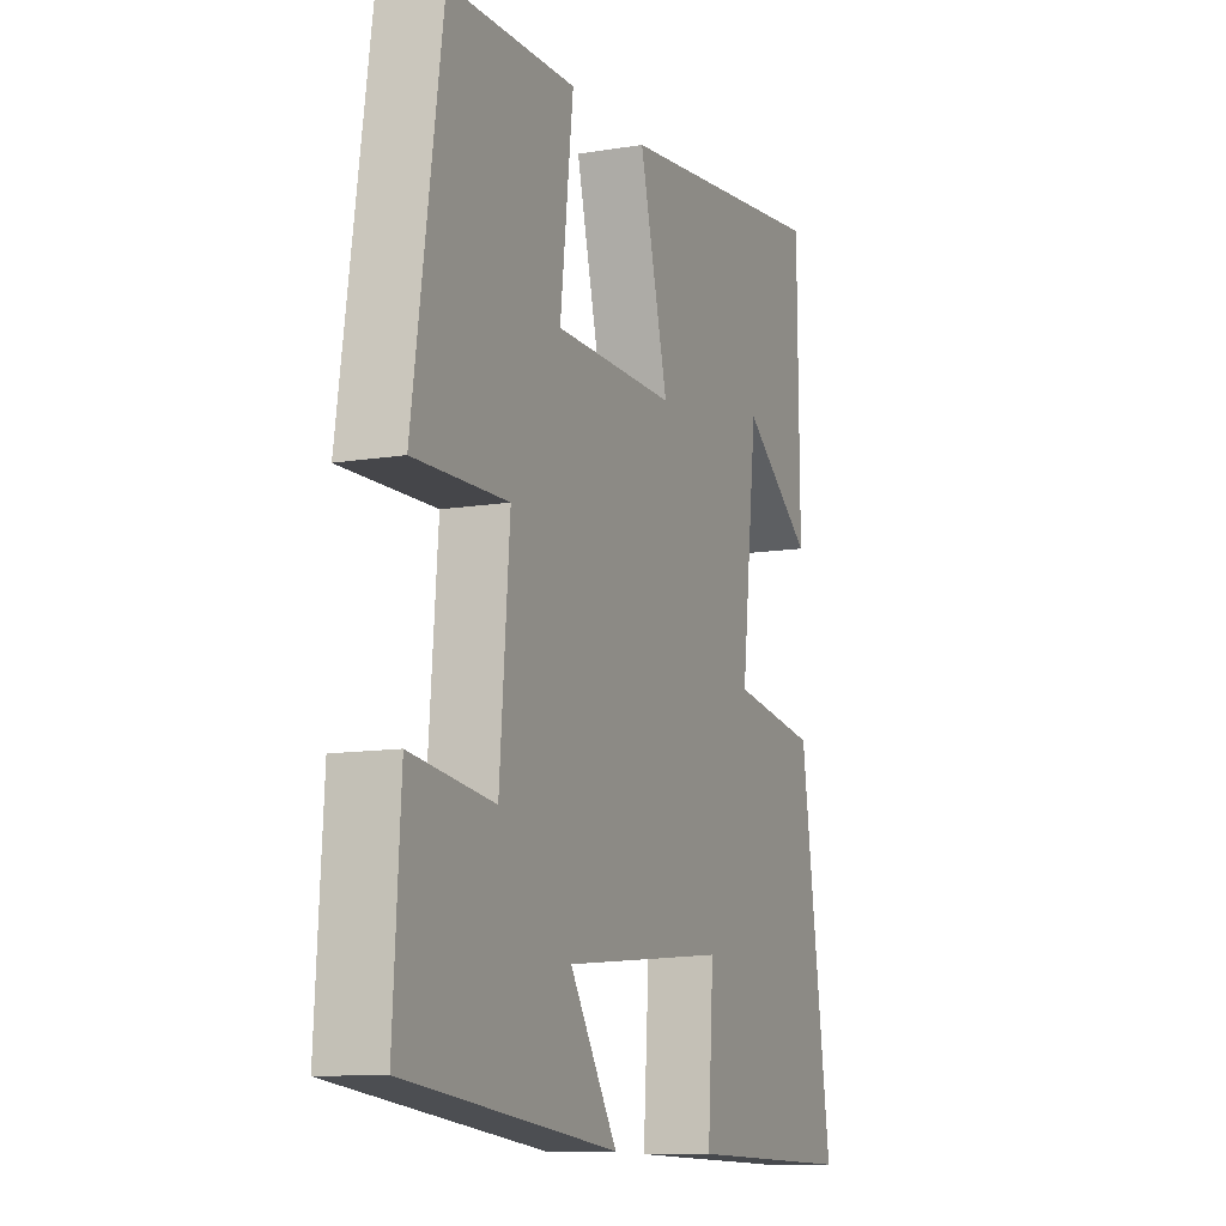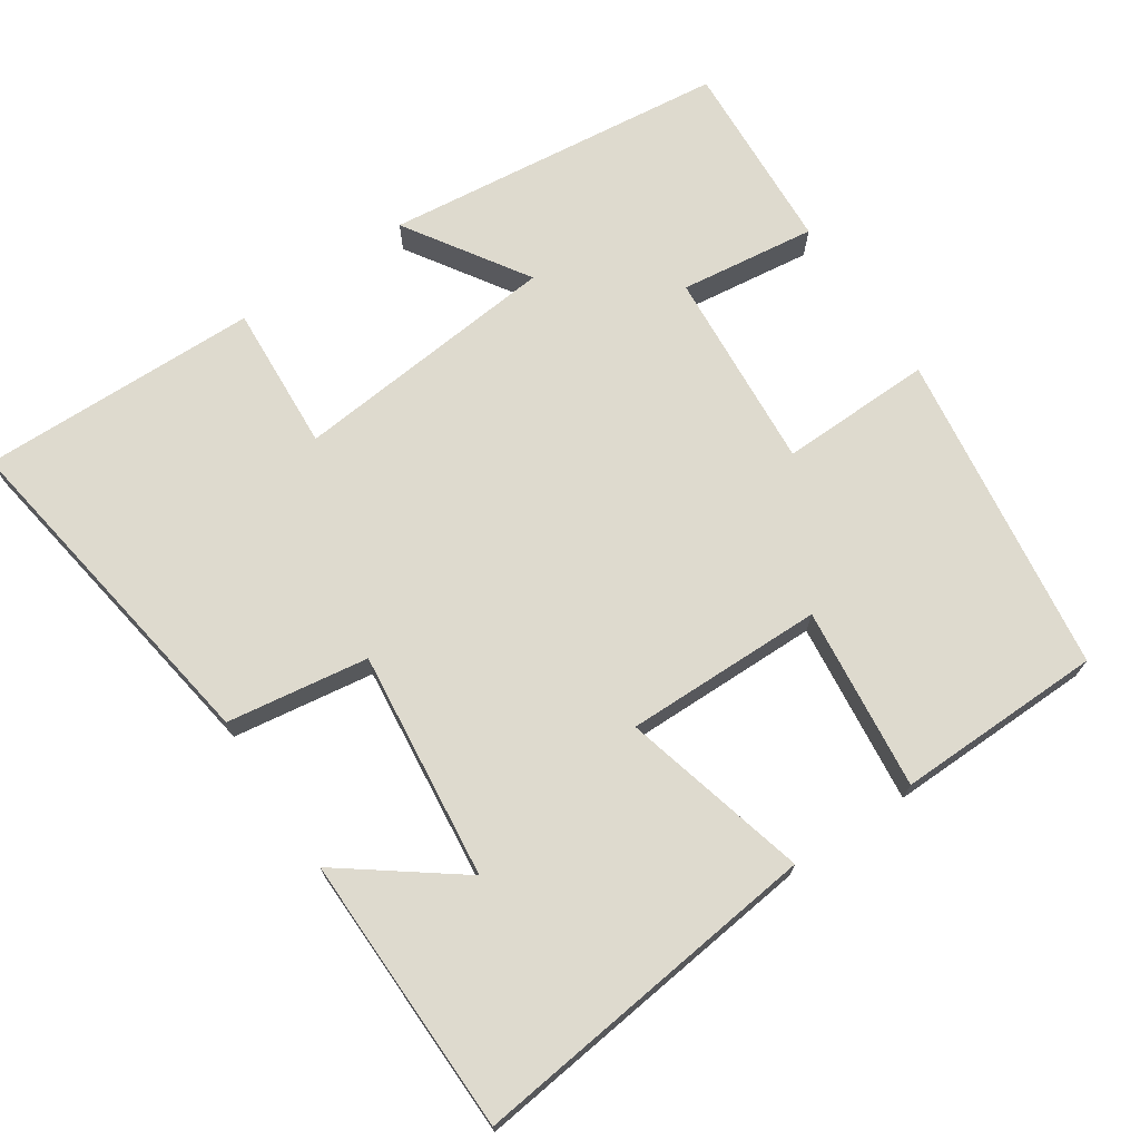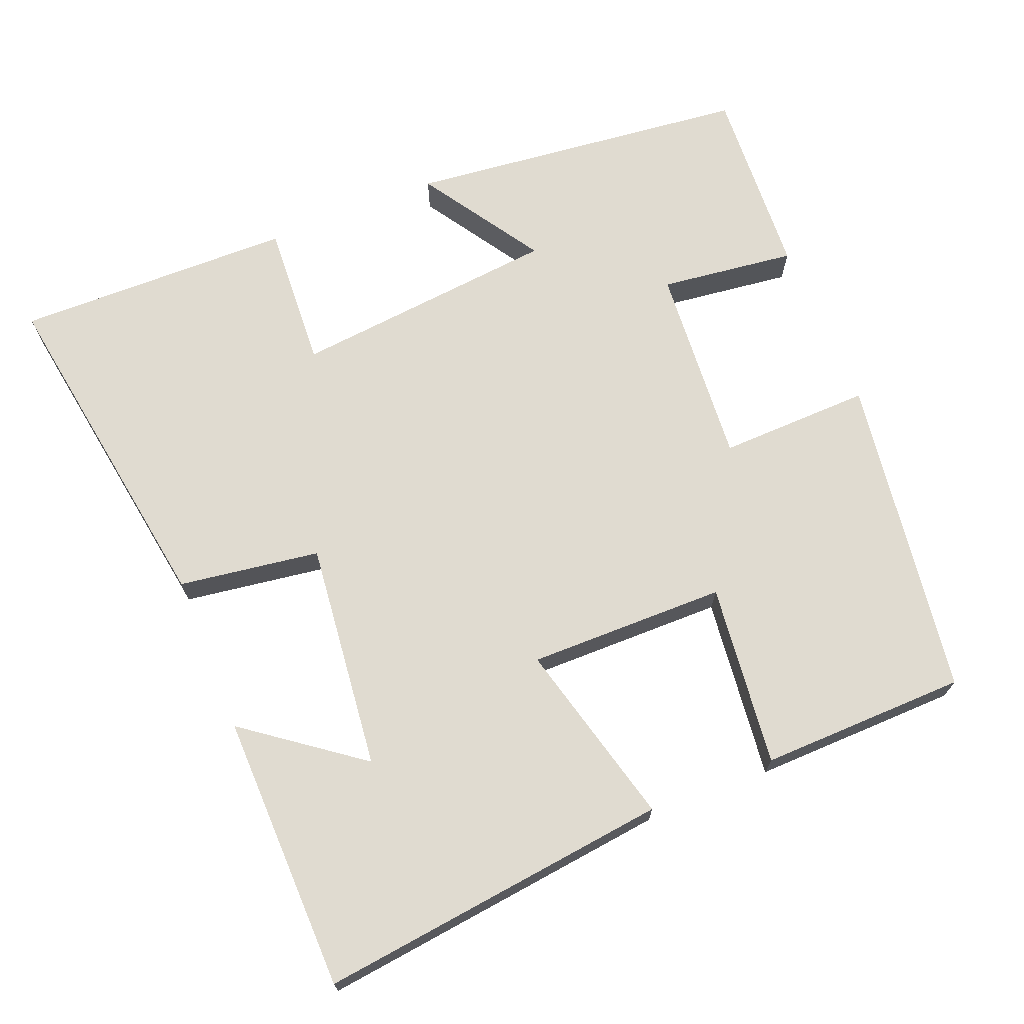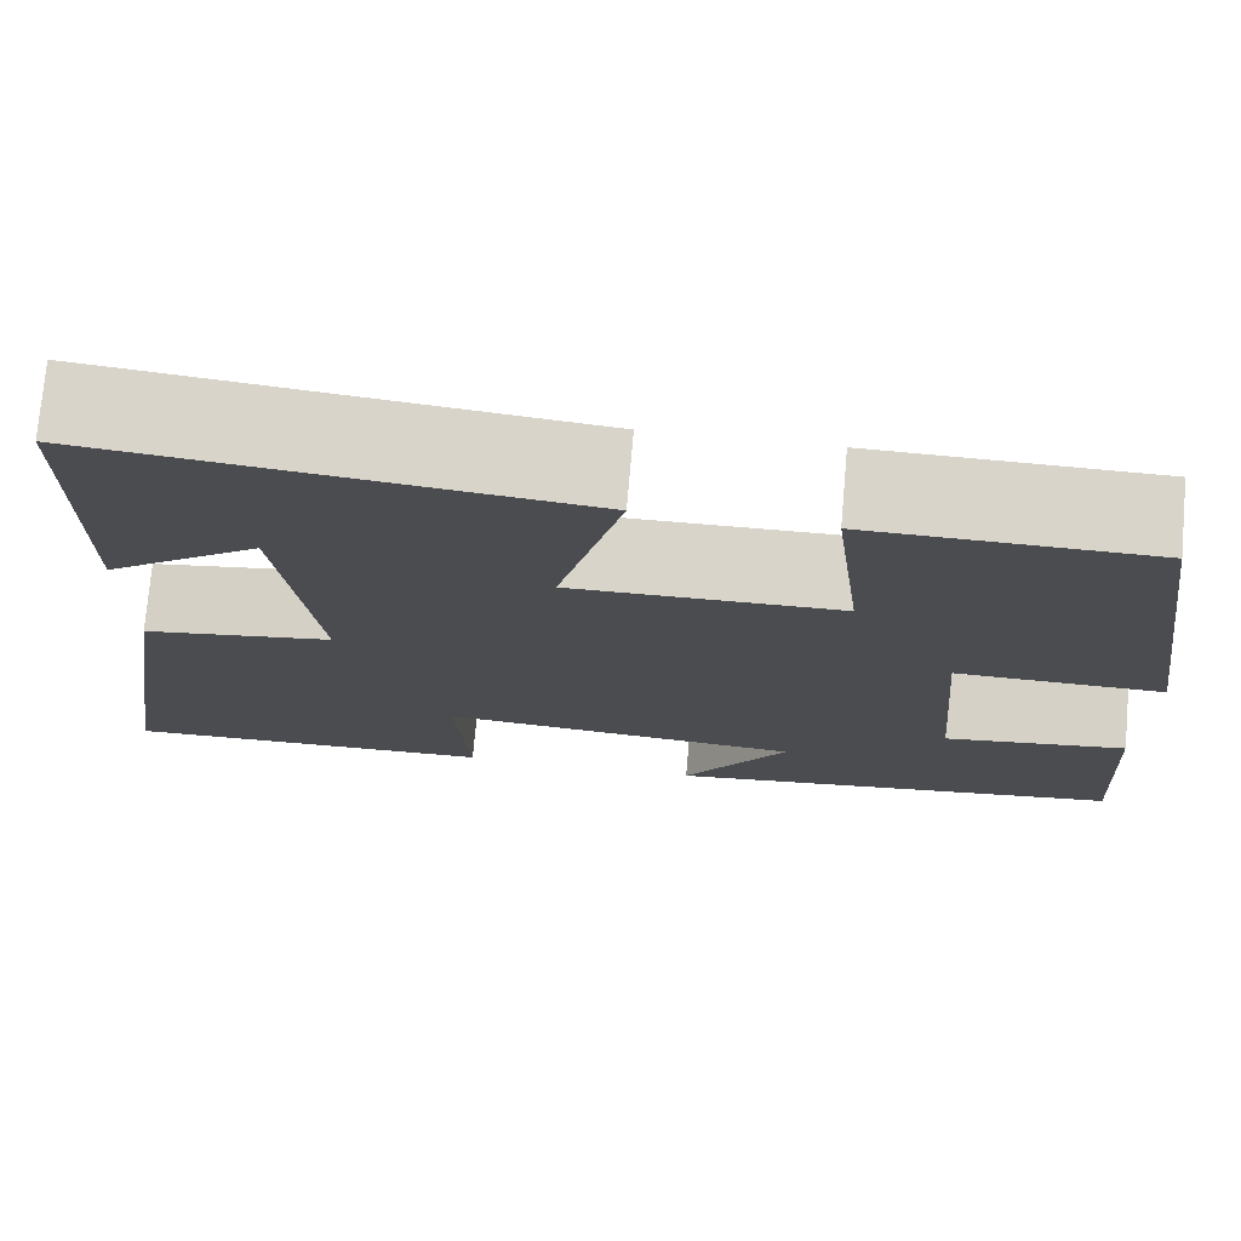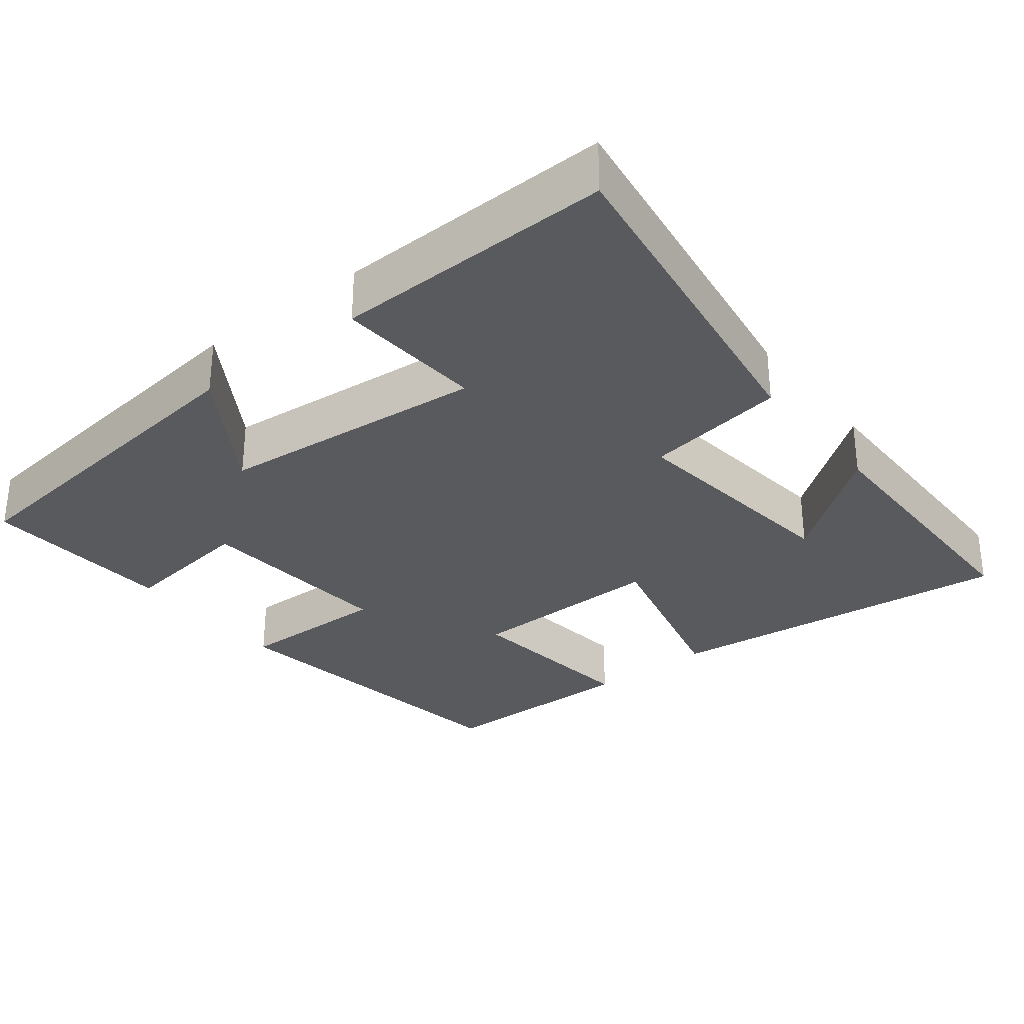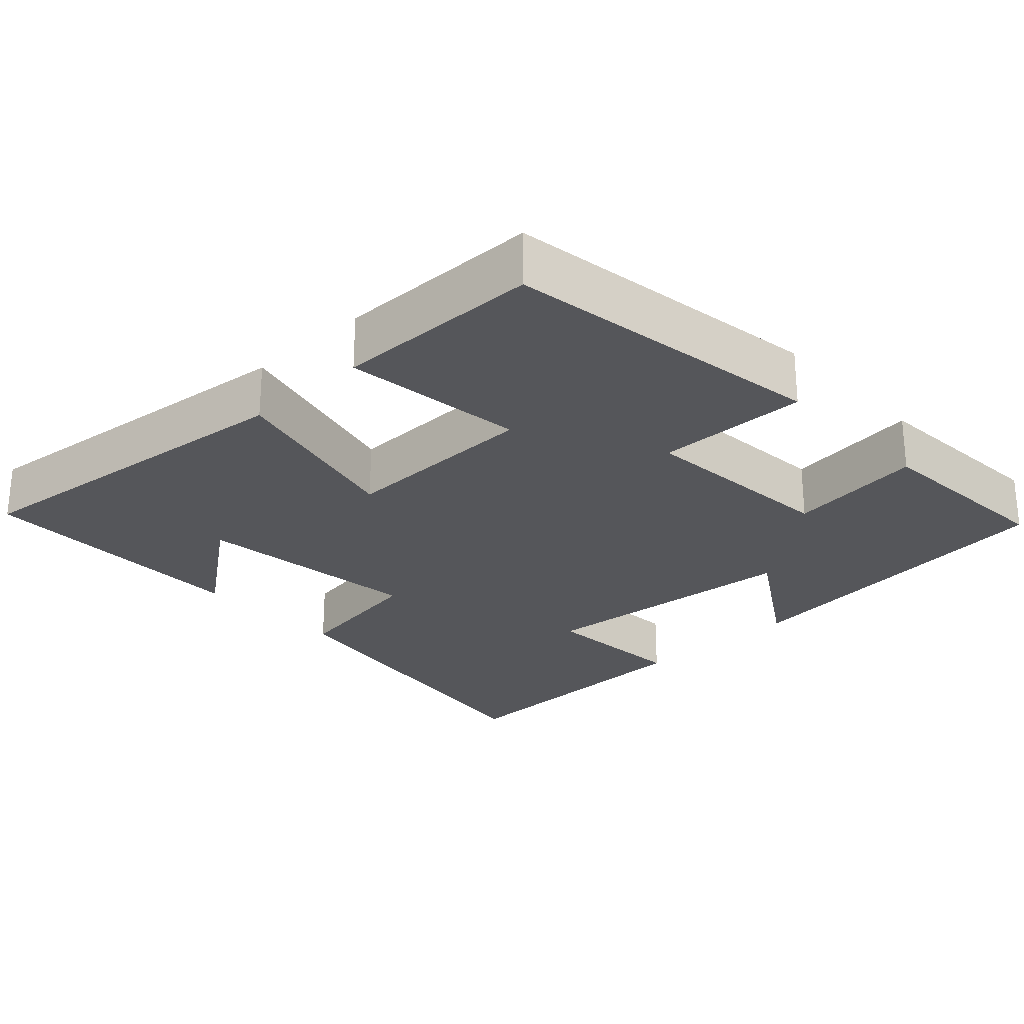
<metadata>
{"format":"obj","ext":"obj","renderer":"f3d","projection":"perspective","resolution":1024,"background":"white","views":[{"elev":-10.9,"azim":112.5,"up":"+Z"},{"elev":71.1,"azim":-34.1,"up":"+Y"},{"elev":69.8,"azim":-22.3,"up":"+Y"},{"elev":74.9,"azim":5.0,"up":"+Z"},{"elev":-30.9,"azim":-141.7,"up":"+Y"},{"elev":-26.0,"azim":43.3,"up":"+Y"}]}
</metadata>
<code>
v -0.496 0.07 0.554
v -0.019 0.07 0.5
v -0.082 0.07 0.249
v 0.186 0.07 0.253
v 0.157 0.07 0.5
v 0.436 0.07 0.496
v 0.5 0.07 0.059
v 0.294 0.07 0.063
v 0.316 0.07 -0.209
v 0.5 0.07 -0.185
v 0.516 0.07 -0.446
v 0.051 0.07 -0.5
v 0.156 0.07 -0.335
v -0.206 0.07 -0.301
v -0.193 0.07 -0.5
v -0.57 0.07 -0.508
v -0.5 0.07 -0.041
v -0.309 0.07 -0.012
v -0.345 0.07 0.296
v -0.5 0.07 0.179
v -0.496 0 0.554
v -0.019 0 0.5
v -0.082 0 0.249
v 0.186 0 0.253
v 0.157 0 0.5
v 0.436 0 0.496
v 0.5 0 0.059
v 0.294 0 0.063
v 0.316 0 -0.209
v 0.5 0 -0.185
v 0.516 0 -0.446
v 0.051 0 -0.5
v 0.156 0 -0.335
v -0.206 0 -0.301
v -0.193 0 -0.5
v -0.57 0 -0.508
v -0.5 0 -0.041
v -0.309 0 -0.012
v -0.345 0 0.296
v -0.5 0 0.179
f 19 20 1
f 16 17 18
f 15 16 18
f 14 15 18
f 13 14 18 19
f 11 12 13
f 10 11 13
f 9 10 13
f 8 9 13 19
f 6 7 8
f 5 6 8
f 4 5 8
f 3 4 8
f 3 8 19
f 1 2 3 19
f 21 40 39
f 38 37 36
f 38 36 35
f 38 35 34
f 39 38 34 33
f 33 32 31
f 33 31 30
f 33 30 29
f 39 33 29 28
f 28 27 26
f 28 26 25
f 28 25 24
f 28 24 23
f 39 28 23
f 39 23 22 21
f 1 21 22 2
f 2 22 23 3
f 3 23 24 4
f 4 24 25 5
f 5 25 26 6
f 6 26 27 7
f 7 27 28 8
f 8 28 29 9
f 9 29 30 10
f 10 30 31 11
f 11 31 32 12
f 12 32 33 13
f 13 33 34 14
f 14 34 35 15
f 15 35 36 16
f 16 36 37 17
f 17 37 38 18
f 18 38 39 19
f 19 39 40 20
f 20 40 21 1

</code>
